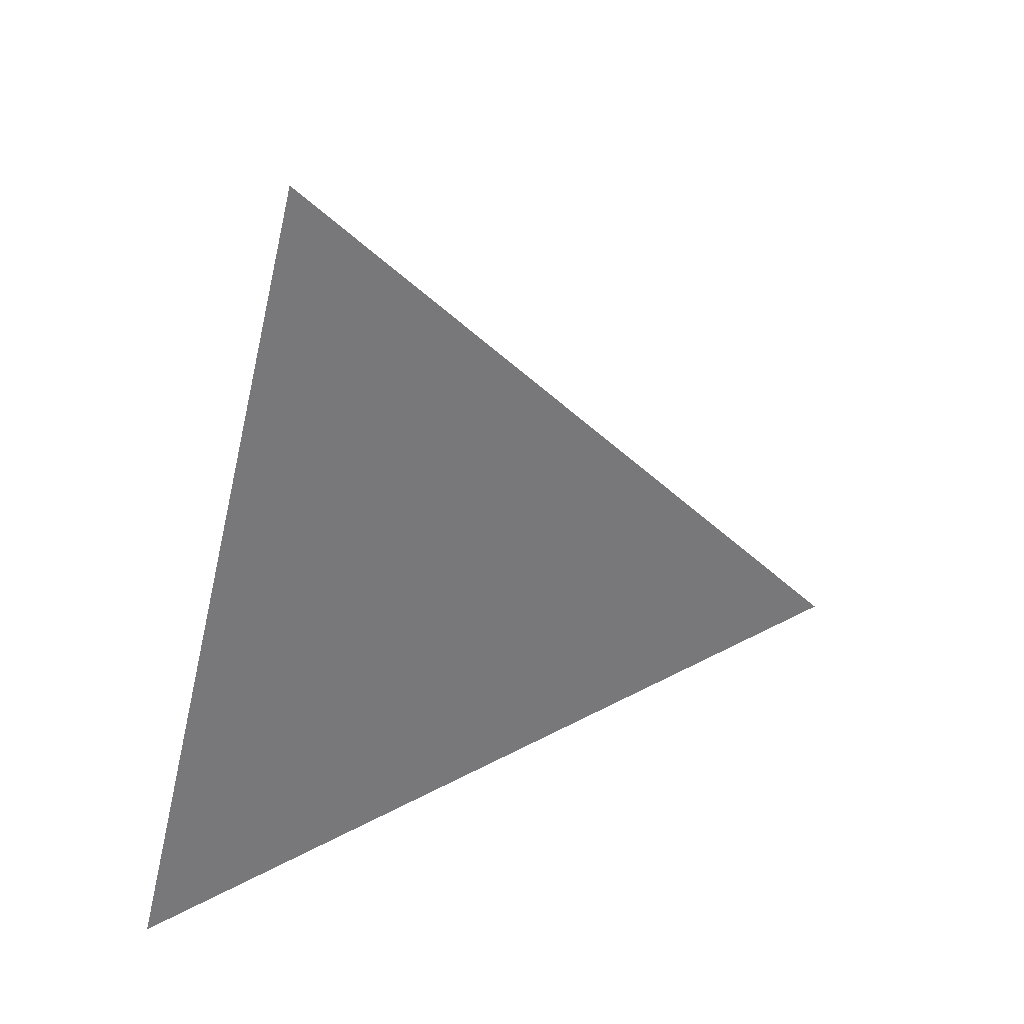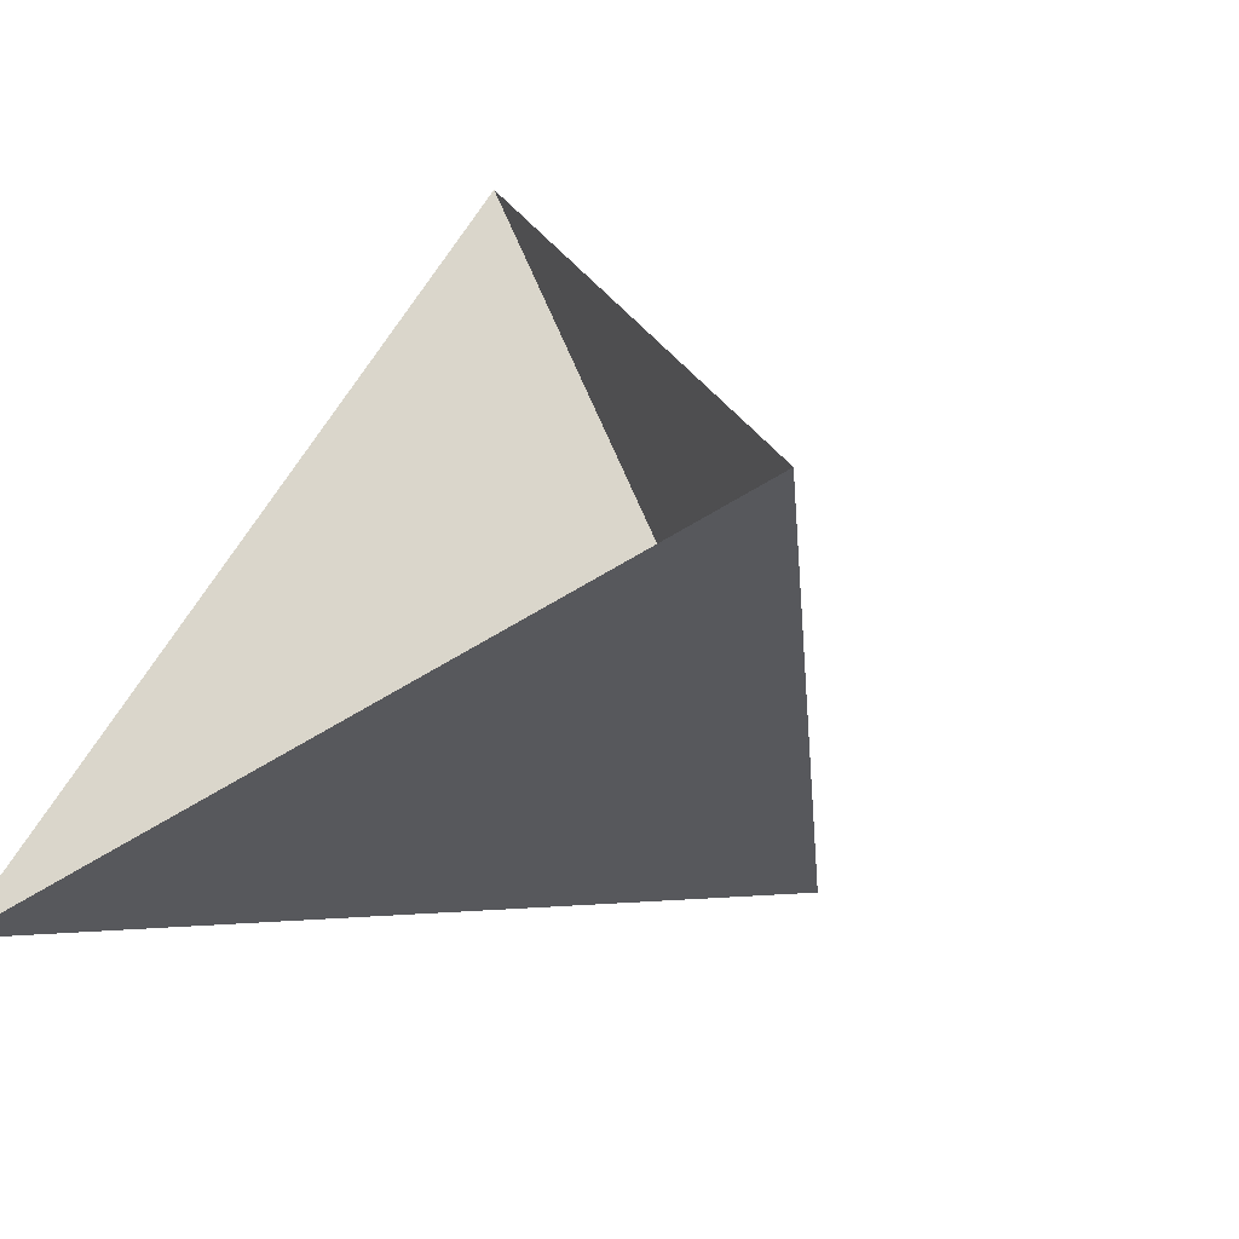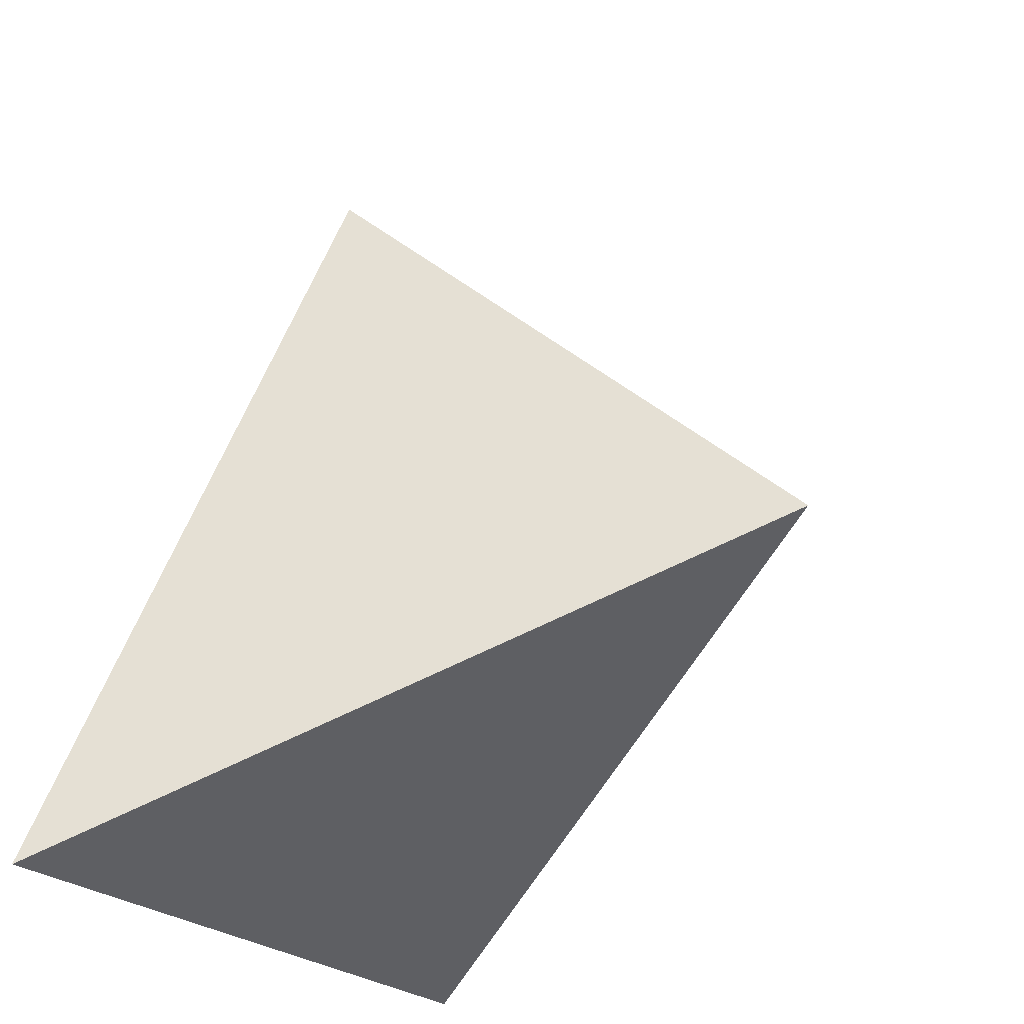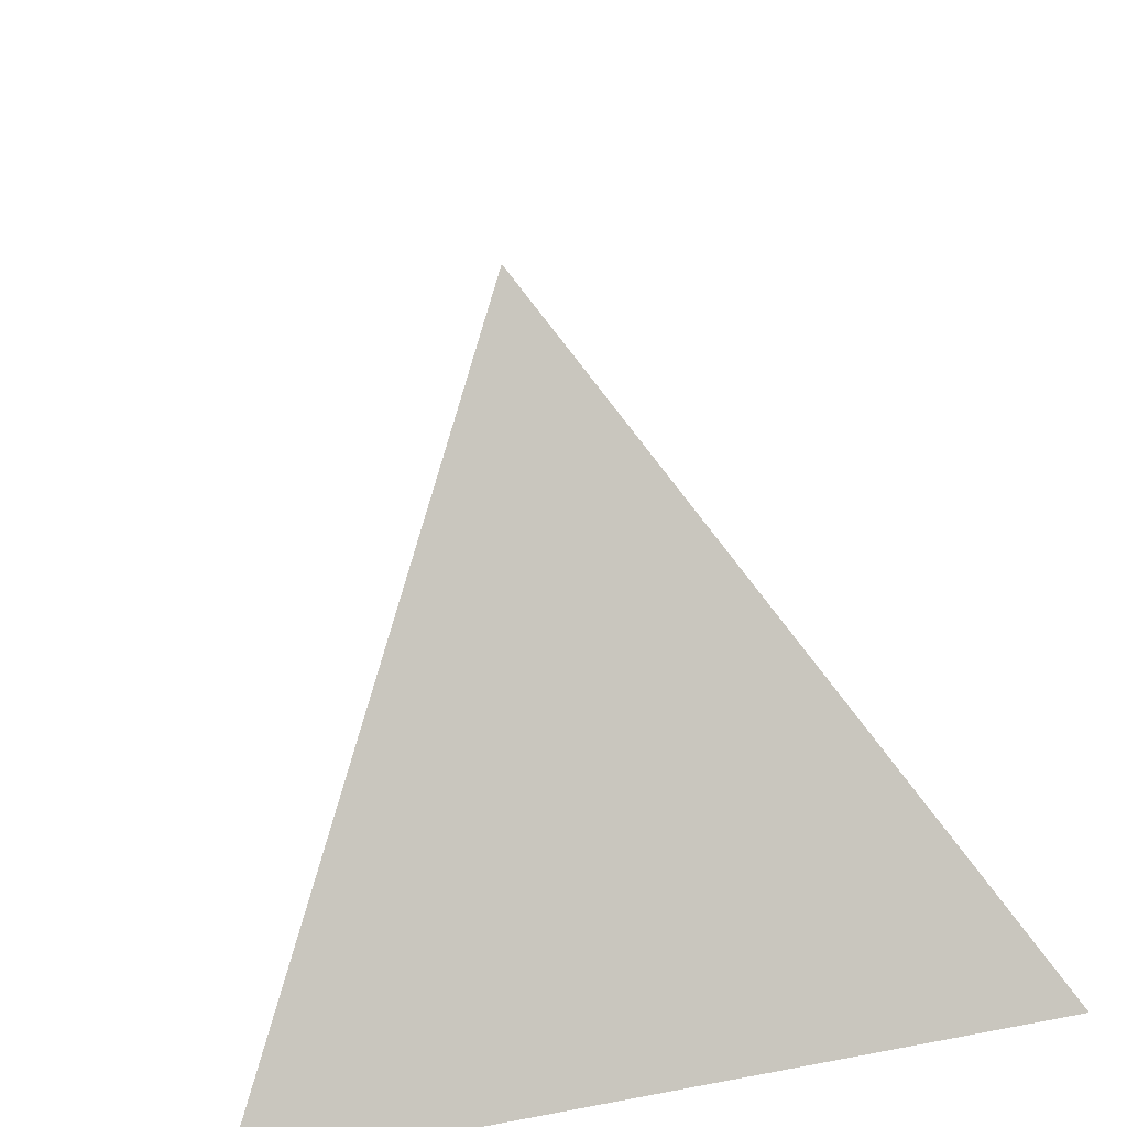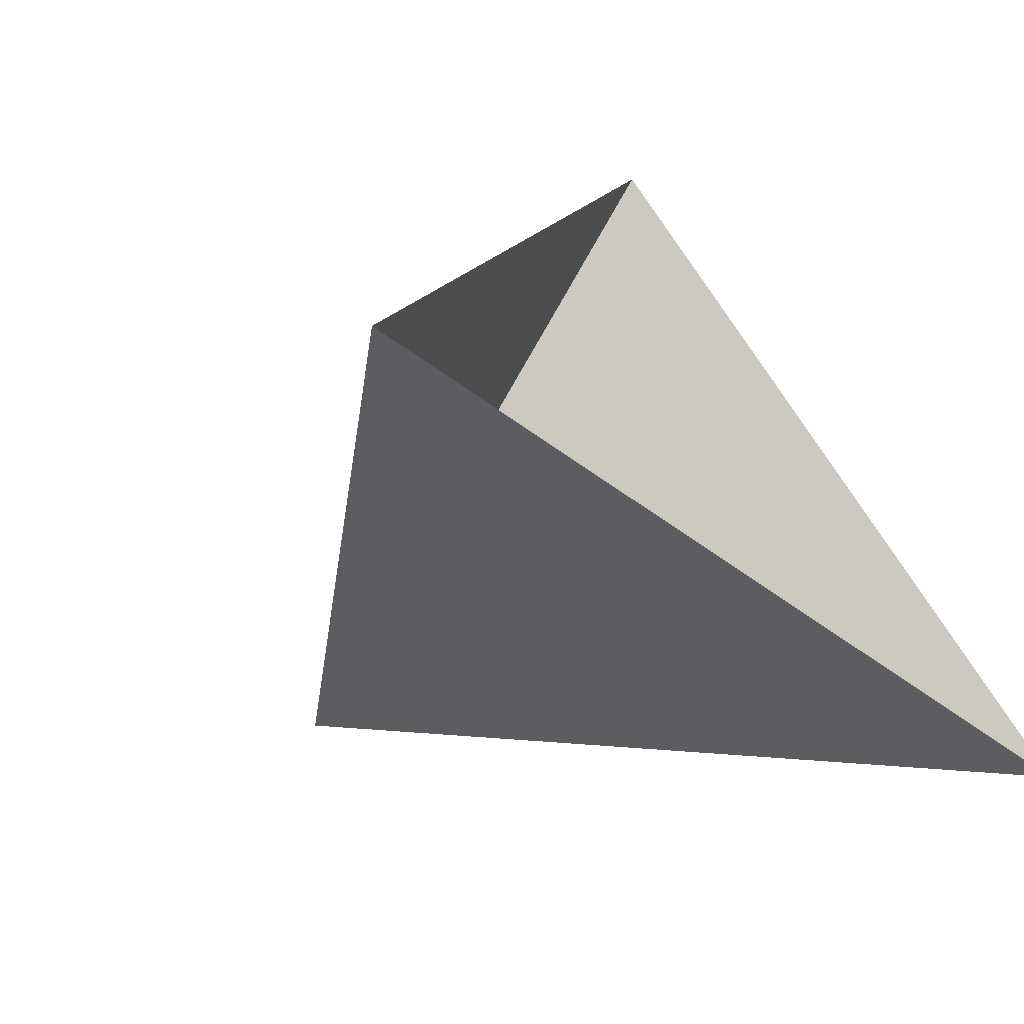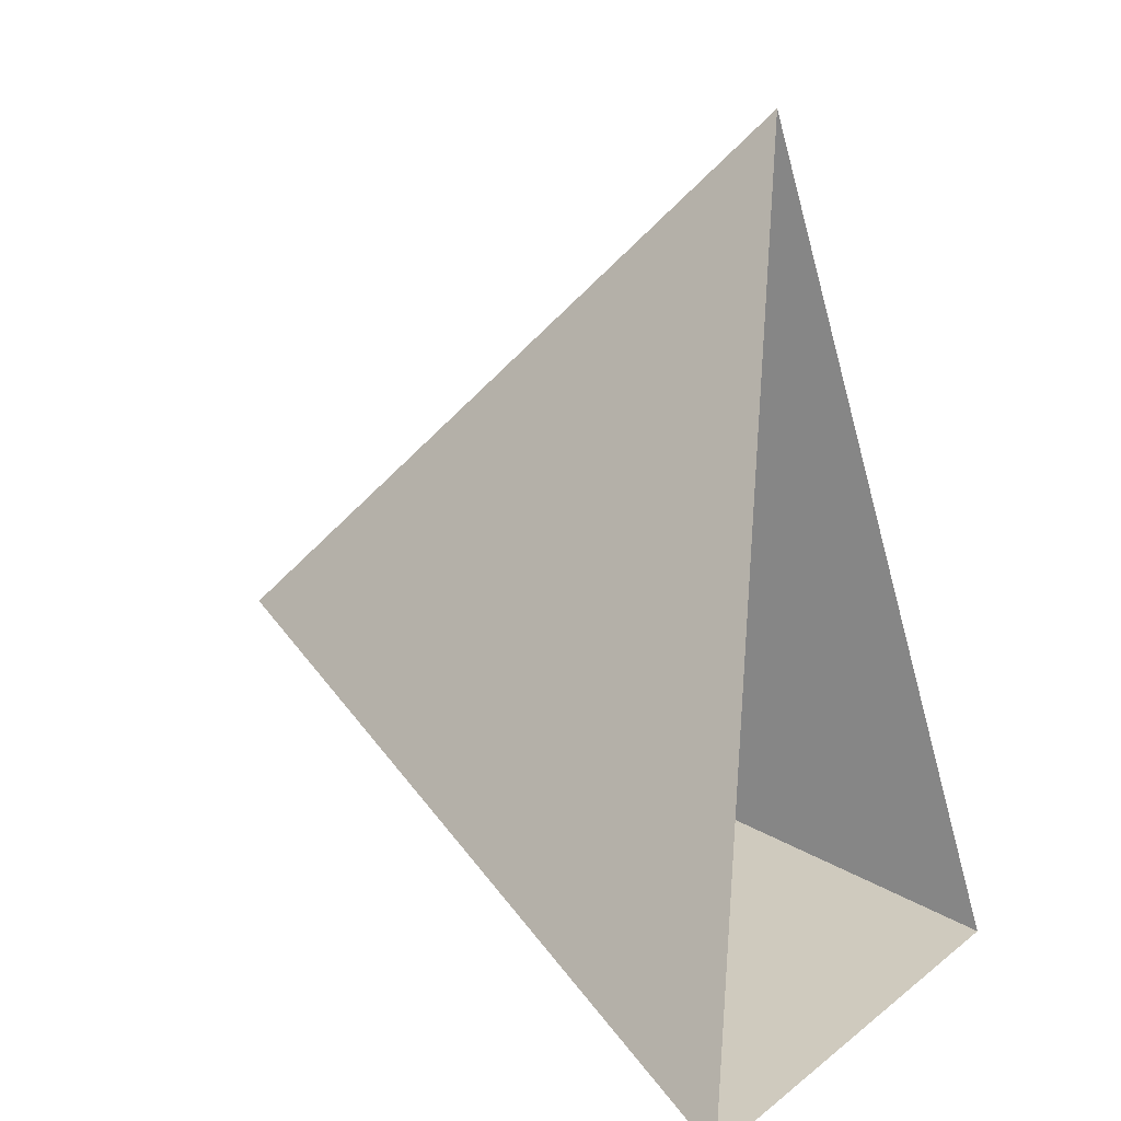
<metadata>
{"format":"obj","ext":"obj","renderer":"f3d","projection":"perspective","resolution":1024,"background":"white","views":[{"elev":52.4,"azim":-71.4,"up":"+Y"},{"elev":-50.9,"azim":-142.1,"up":"+Y"},{"elev":-23.7,"azim":-58.5,"up":"+Y"},{"elev":-63.8,"azim":14.0,"up":"+Y"},{"elev":-53.4,"azim":143.4,"up":"+Y"},{"elev":8.0,"azim":116.3,"up":"+Y"}]}
</metadata>
<code>
o Sphere.002
v -0.01507 7.657 0.5178
v 0.278 7.038 0.4329
v 0.01473 7.299 0.9164
v -0.286 7.027 0.4494
f 4 3 1
f 1 3 2
f 2 3 4

</code>
